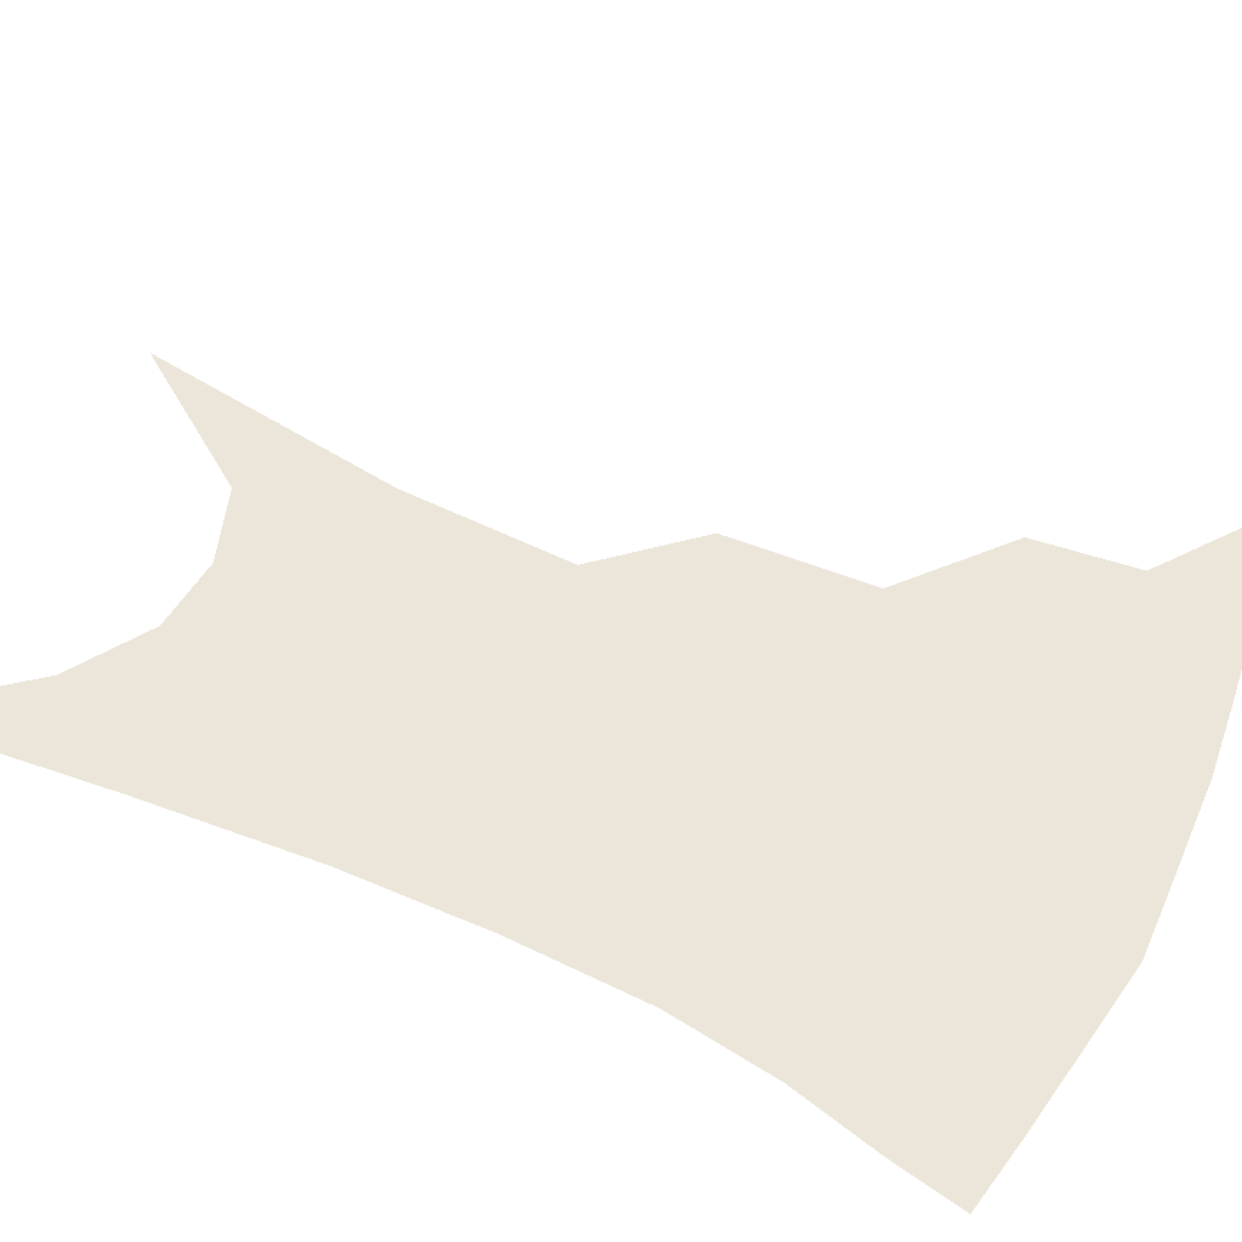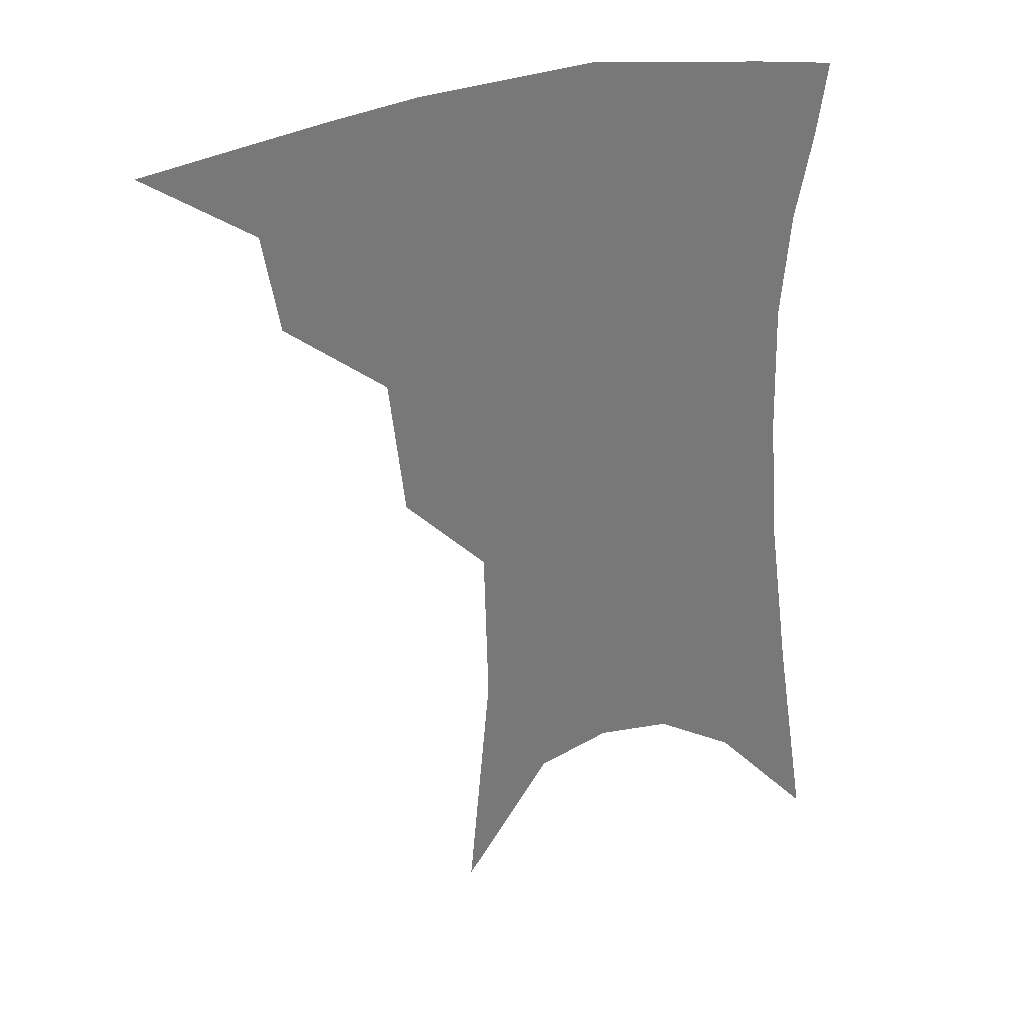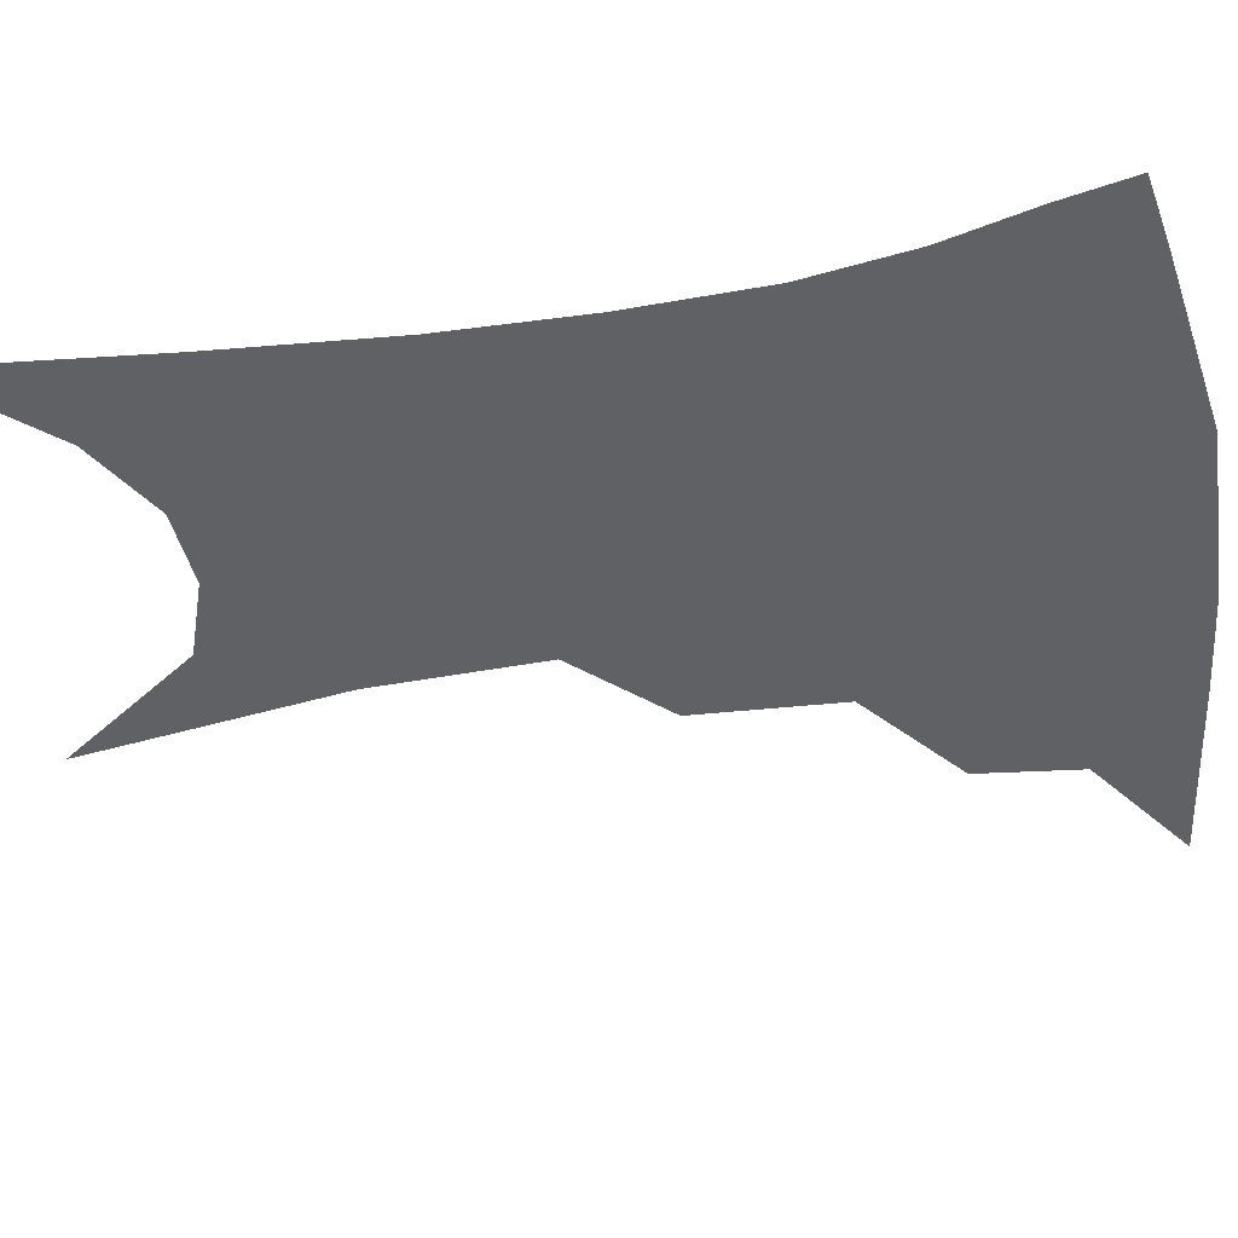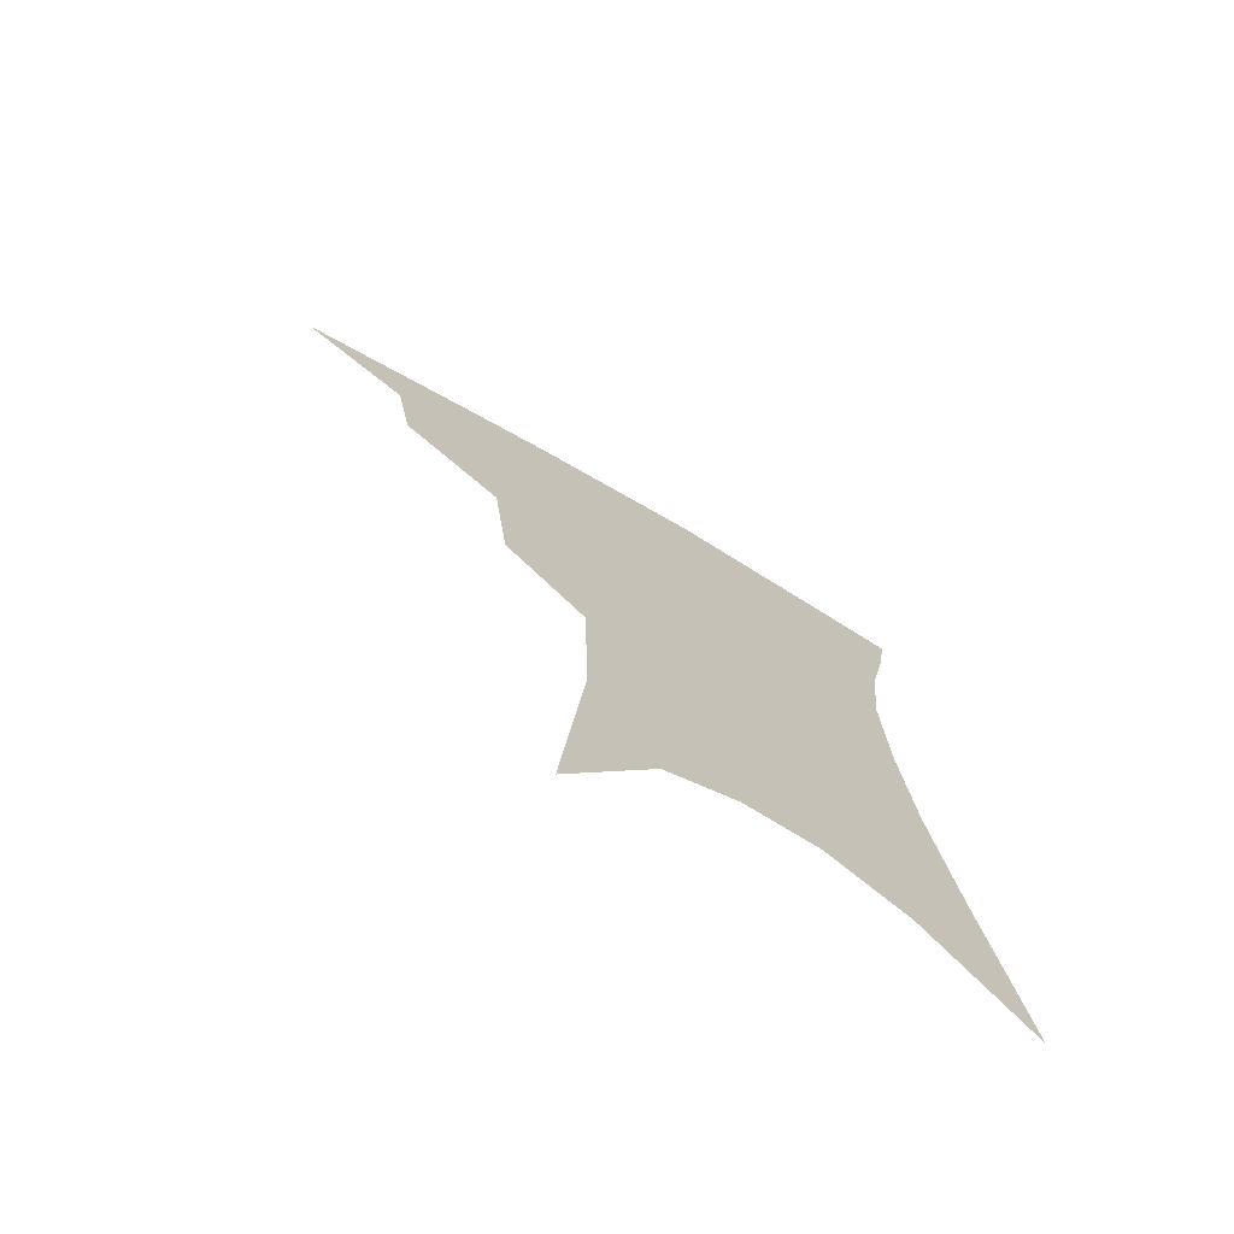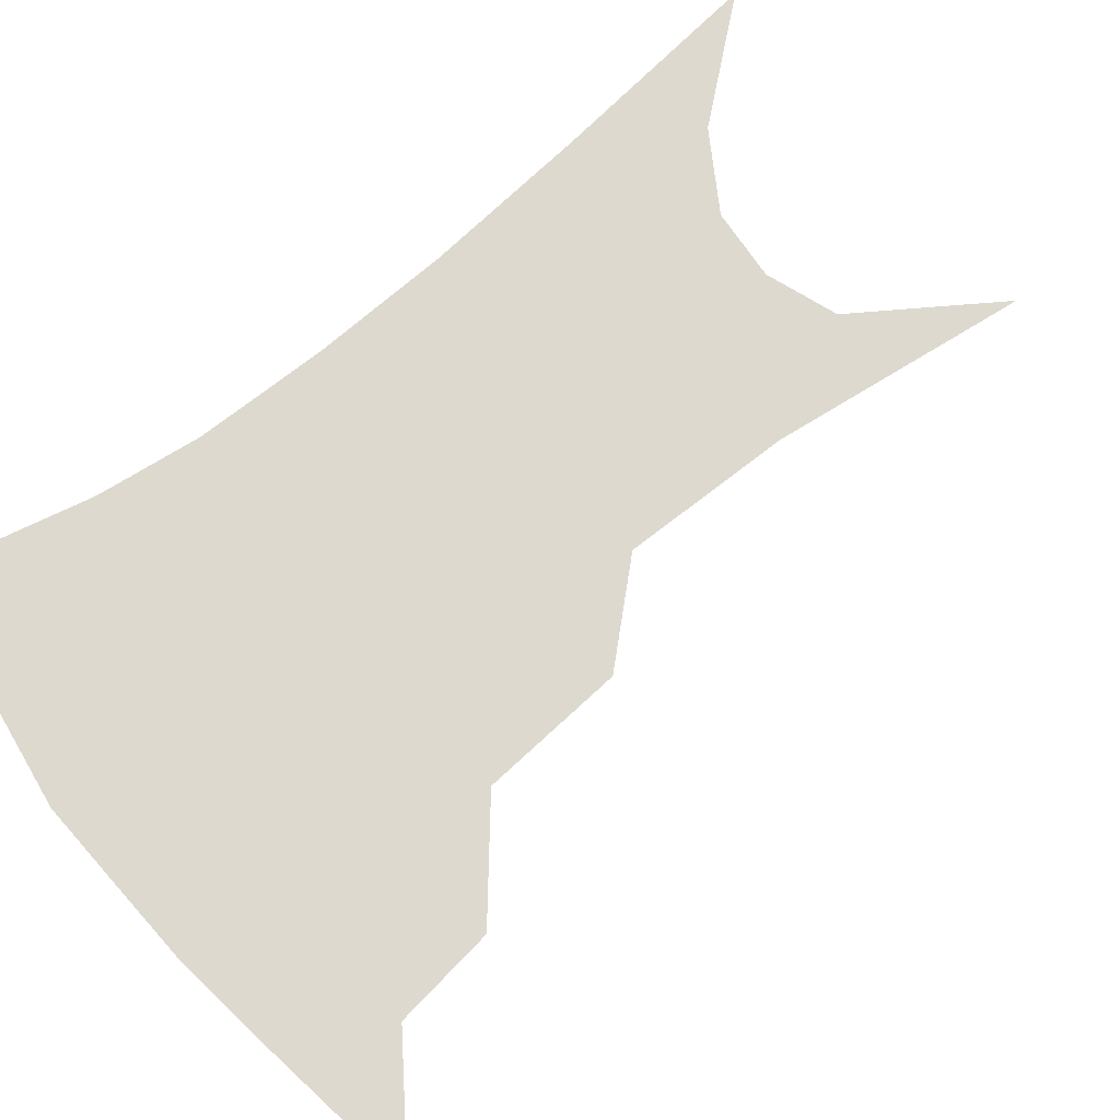
<metadata>
{"format":"obj","ext":"obj","renderer":"f3d","projection":"perspective","resolution":1024,"background":"white","views":[{"elev":56.0,"azim":118.7,"up":"+Z"},{"elev":32.5,"azim":-17.0,"up":"+Y"},{"elev":-49.8,"azim":102.6,"up":"+Z"},{"elev":-74.1,"azim":-30.7,"up":"+Y"},{"elev":71.7,"azim":-126.7,"up":"+Z"}]}
</metadata>
<code>
v 474.9 344.2 0
v 510.5 295.3 0
v 505.8 323.6 0
v 500.6 349 0
v 543.4 232.8 0
v 539 273.1 0
v 534.2 303 0
v 530.2 328.9 0
v 525.5 353.6 0
v 561.5 88.71 0
v 567.7 161.8 0
v 566.5 209.2 0
v 562.9 250.4 0
v 559.9 283.9 0
v 557.3 309.9 0
v 553.9 333 0
v 549.9 357.6 0
v 586 128.1 0
v 586.7 179.6 0
v 584.3 222.2 0
v 581.9 259.9 0
v 580.3 288.5 0
v 579.3 313.1 0
v 578.5 335.7 0
v 574.8 359.7 0
v 605.9 135.9 0
v 604.3 185.7 0
v 601.9 227.1 0
v 600.4 263.1 0
v 600.3 291.6 0
v 600.6 315.2 0
v 600.6 337 0
v 598.2 361.7 0
v 626.3 134.9 0
v 621.9 188.4 0
v 619.5 227.8 0
v 618.7 261.1 0
v 619.4 290.2 0
v 620.9 315 0
v 622.5 337 0
v 623.5 359 0
v 648.3 122.2 0
v 641.3 179.5 0
v 638.3 219.6 0
v 637.2 254.5 0
v 637.6 288.2 0
v 640.4 314.3 0
v 643.7 335.7 0
v 645.6 356.5 0
v 675.8 91.55 0
v 666.5 152.9 0
v 660.2 201.3 0
v 657.1 240.7 0
v 656.1 278.7 0
v 658.7 308.5 0
v 663.4 333.5 0
v 666.3 353.8 0
v 721 361 0
f 3 4 1
f 6 7 2
f 2 7 3
f 7 8 3
f 3 8 4
f 8 9 4
f 12 13 5
f 5 13 6
f 13 14 6
f 6 14 7
f 14 15 7
f 7 15 8
f 15 16 8
f 8 16 9
f 16 17 9
f 10 18 11
f 18 19 11
f 11 19 12
f 19 20 12
f 12 20 13
f 20 21 13
f 13 21 14
f 21 22 14
f 14 22 15
f 22 23 15
f 15 23 16
f 23 24 16
f 16 24 17
f 24 25 17
f 18 26 19
f 26 27 19
f 19 27 20
f 27 28 20
f 20 28 21
f 28 29 21
f 21 29 22
f 29 30 22
f 22 30 23
f 30 31 23
f 23 31 24
f 31 32 24
f 24 32 25
f 32 33 25
f 26 34 27
f 34 35 27
f 27 35 28
f 35 36 28
f 28 36 29
f 36 37 29
f 29 37 30
f 37 38 30
f 30 38 31
f 38 39 31
f 31 39 32
f 39 40 32
f 32 40 33
f 40 41 33
f 34 42 35
f 42 43 35
f 35 43 36
f 43 44 36
f 36 44 37
f 44 45 37
f 37 45 38
f 45 46 38
f 38 46 39
f 46 47 39
f 39 47 40
f 47 48 40
f 40 48 41
f 48 49 41
f 42 50 43
f 50 51 43
f 43 51 44
f 51 52 44
f 44 52 45
f 52 53 45
f 45 53 46
f 53 54 46
f 46 54 47
f 54 55 47
f 47 55 48
f 55 56 48
f 48 56 49
f 56 57 49

</code>
